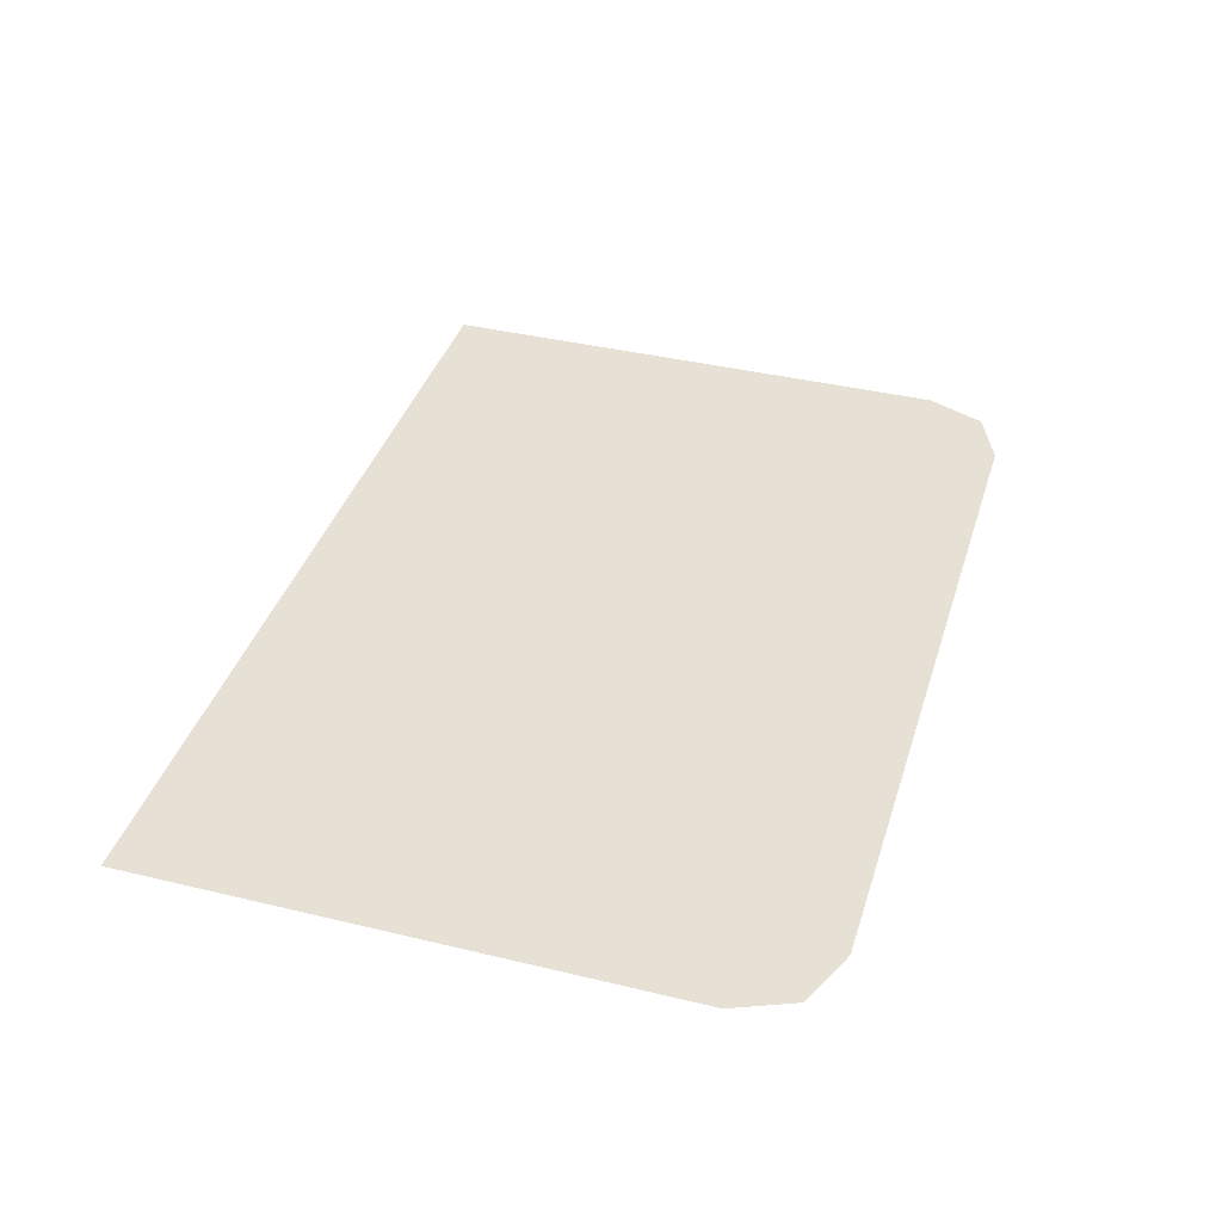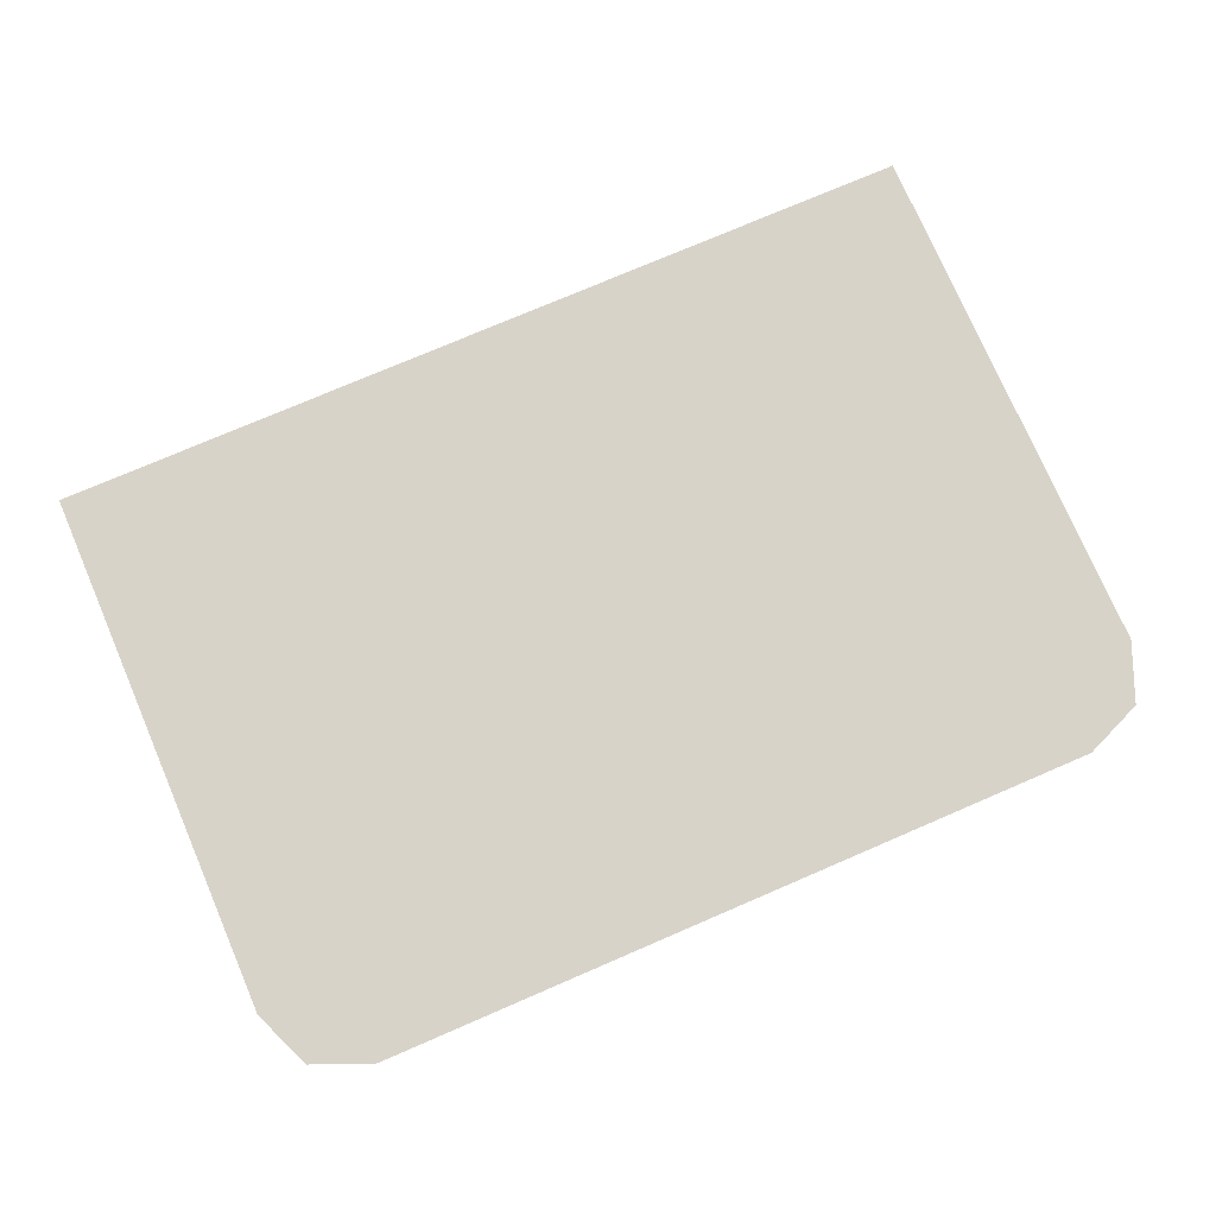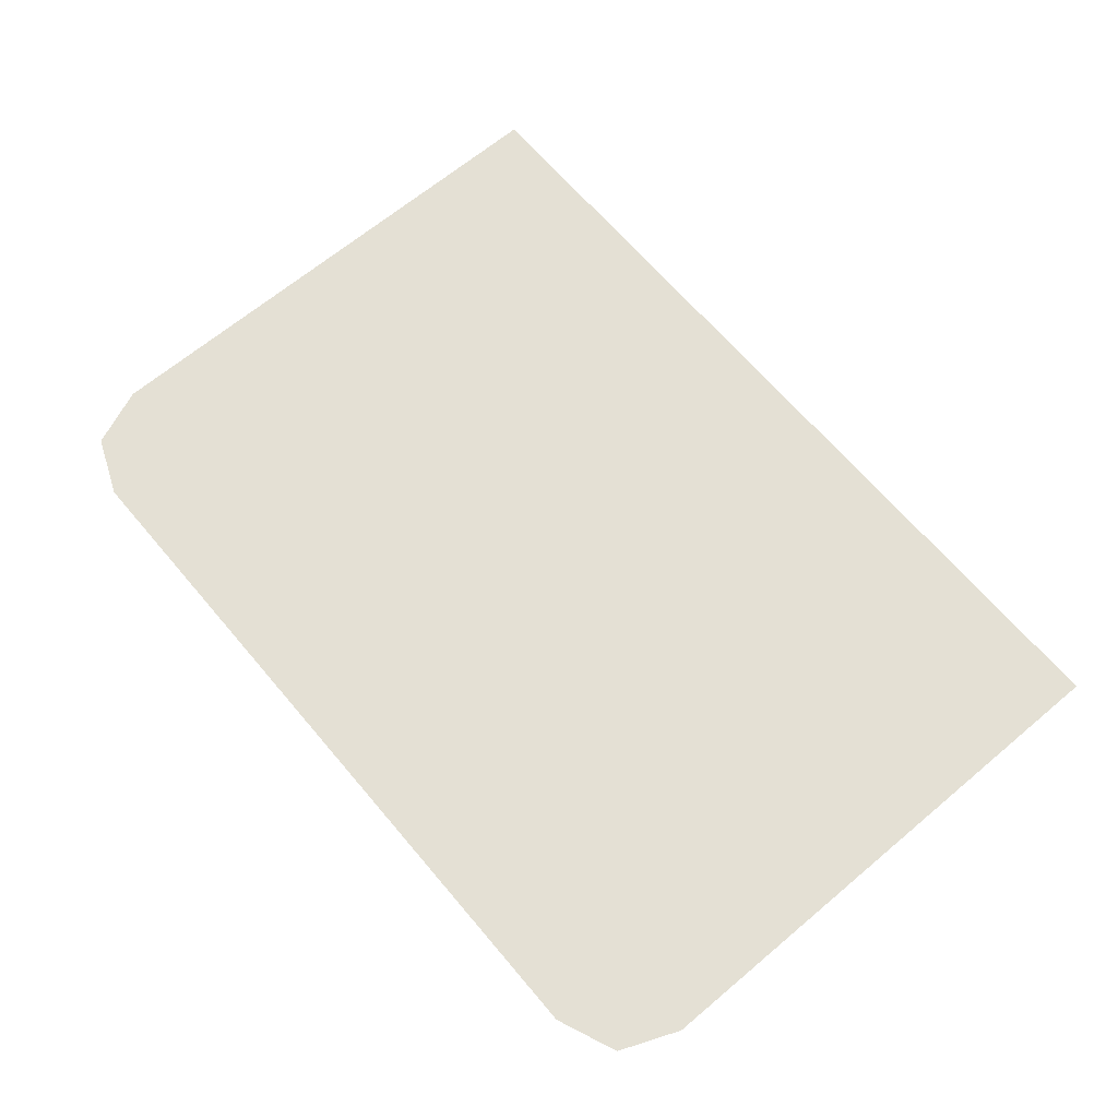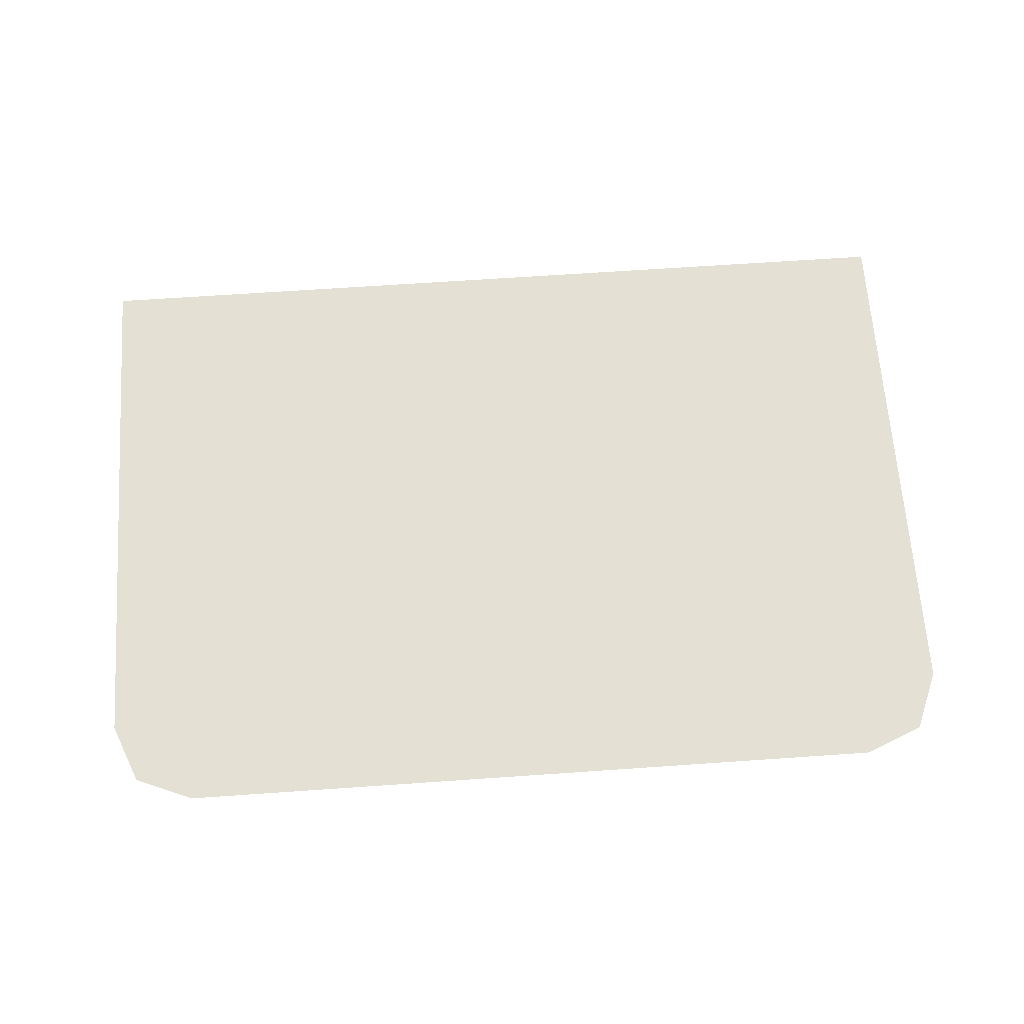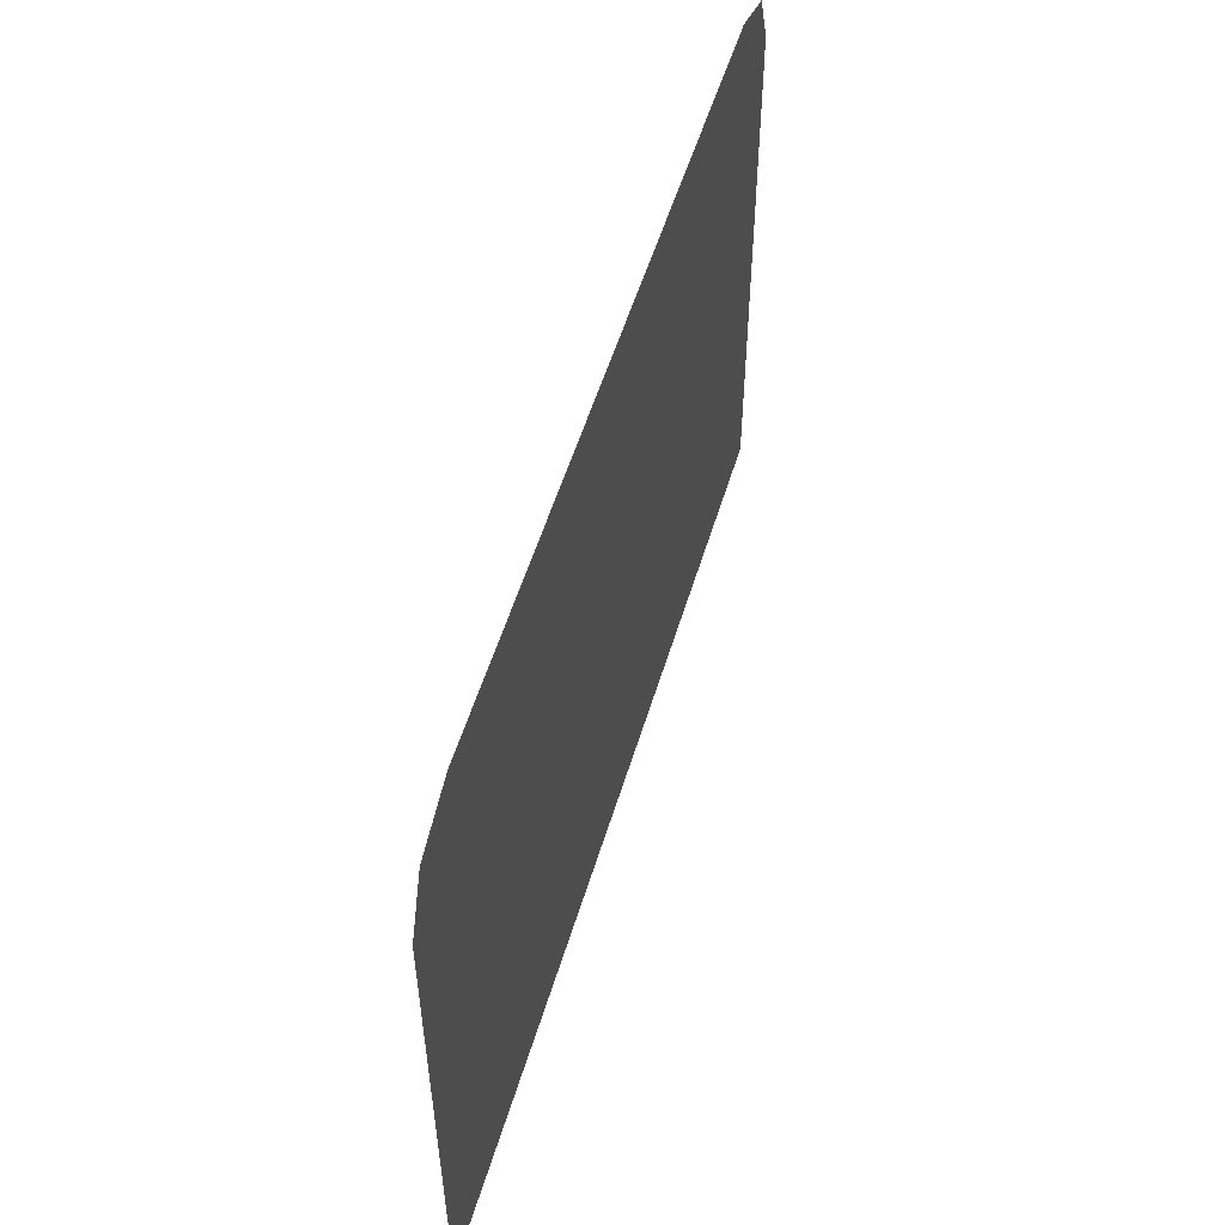
<metadata>
{"format":"obj","ext":"obj","renderer":"f3d","projection":"perspective","resolution":1024,"background":"white","views":[{"elev":39.0,"azim":-73.2,"up":"+Y"},{"elev":75.8,"azim":-23.3,"up":"+Y"},{"elev":66.1,"azim":49.8,"up":"+Y"},{"elev":65.7,"azim":-4.0,"up":"+Y"},{"elev":53.9,"azim":106.6,"up":"+Z"}]}
</metadata>
<code>
v -0.4 -0.0125 0.4789
v -0.378 -0.0125 0.5319
v -0.325 -0.0125 0.5539
v 0.4 -0.0125 0.4789
v 0.378 -0.0125 0.5319
v 0.325 -0.0125 0.5539
v -0.165 -0.0125 0.1539
v -0.165 -0.0125 -0.000815
v 0.195 -0.0125 -0.000815
v 0.195 -0.0125 0.1539
v -0.4 -0.0125 0.4789
v 0.4 -0.0125 0.4789
v 0.325 -0.0125 0.5539
v -0.325 -0.0125 0.5539
v -0.4 -0.0125 0.4789
v -0.165 -0.0125 0.1539
v 0.195 -0.0125 0.1539
v 0.4 -0.0125 0.4789
v -0.4 -0.0125 0.4789
v -0.4 -0.0125 -0.000815
v -0.165 -0.0125 -0.000815
v -0.165 -0.0125 0.1539
v 0.4 -0.0125 0.4789
v 0.195 -0.0125 0.1539
v 0.195 -0.0125 -0.000815
v 0.4 -0.0125 -0.000815
g mesh7278237
f 1 3 2
g mesh7278239
f 4 5 6
f 7 8 9
f 9 10 7
f 11 12 13
f 13 14 11
f 15 16 17
f 17 18 15
f 19 20 21
f 21 22 19
f 23 24 25
f 25 26 23

</code>
